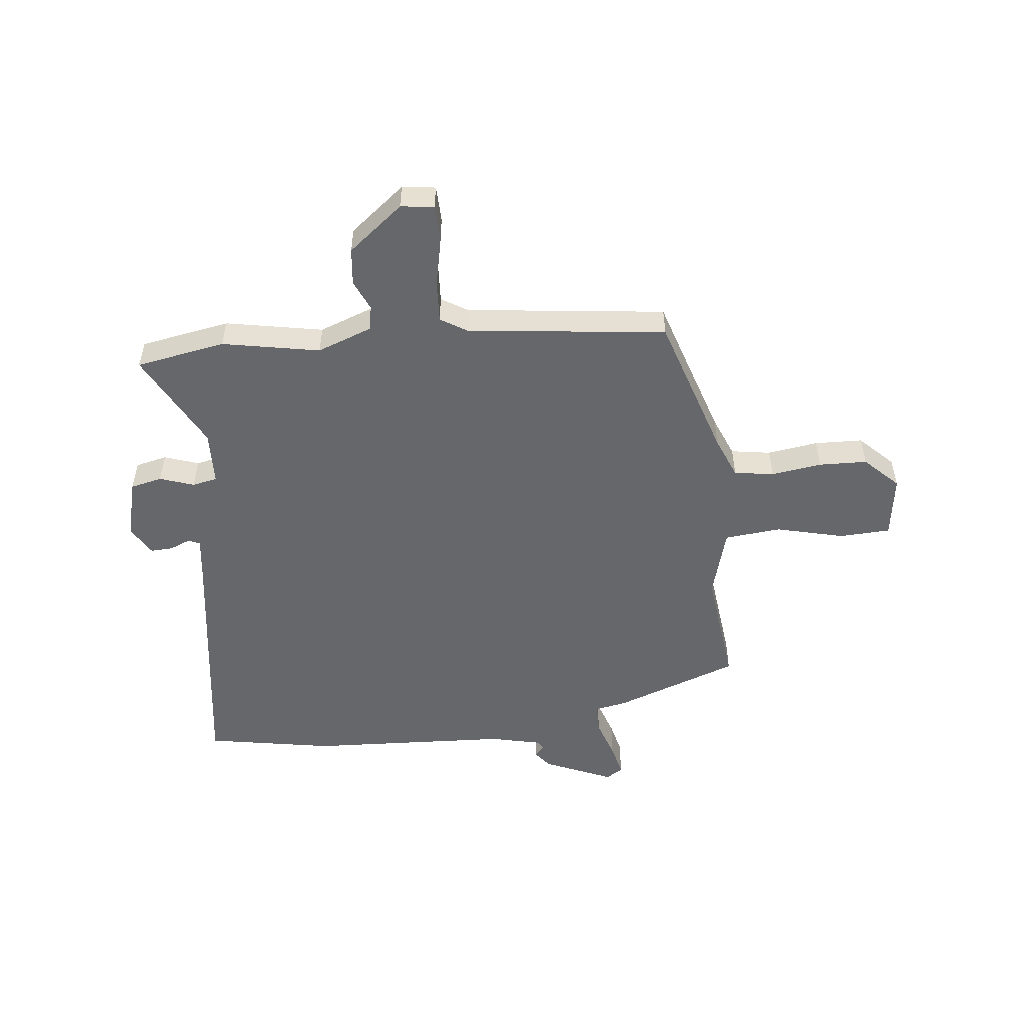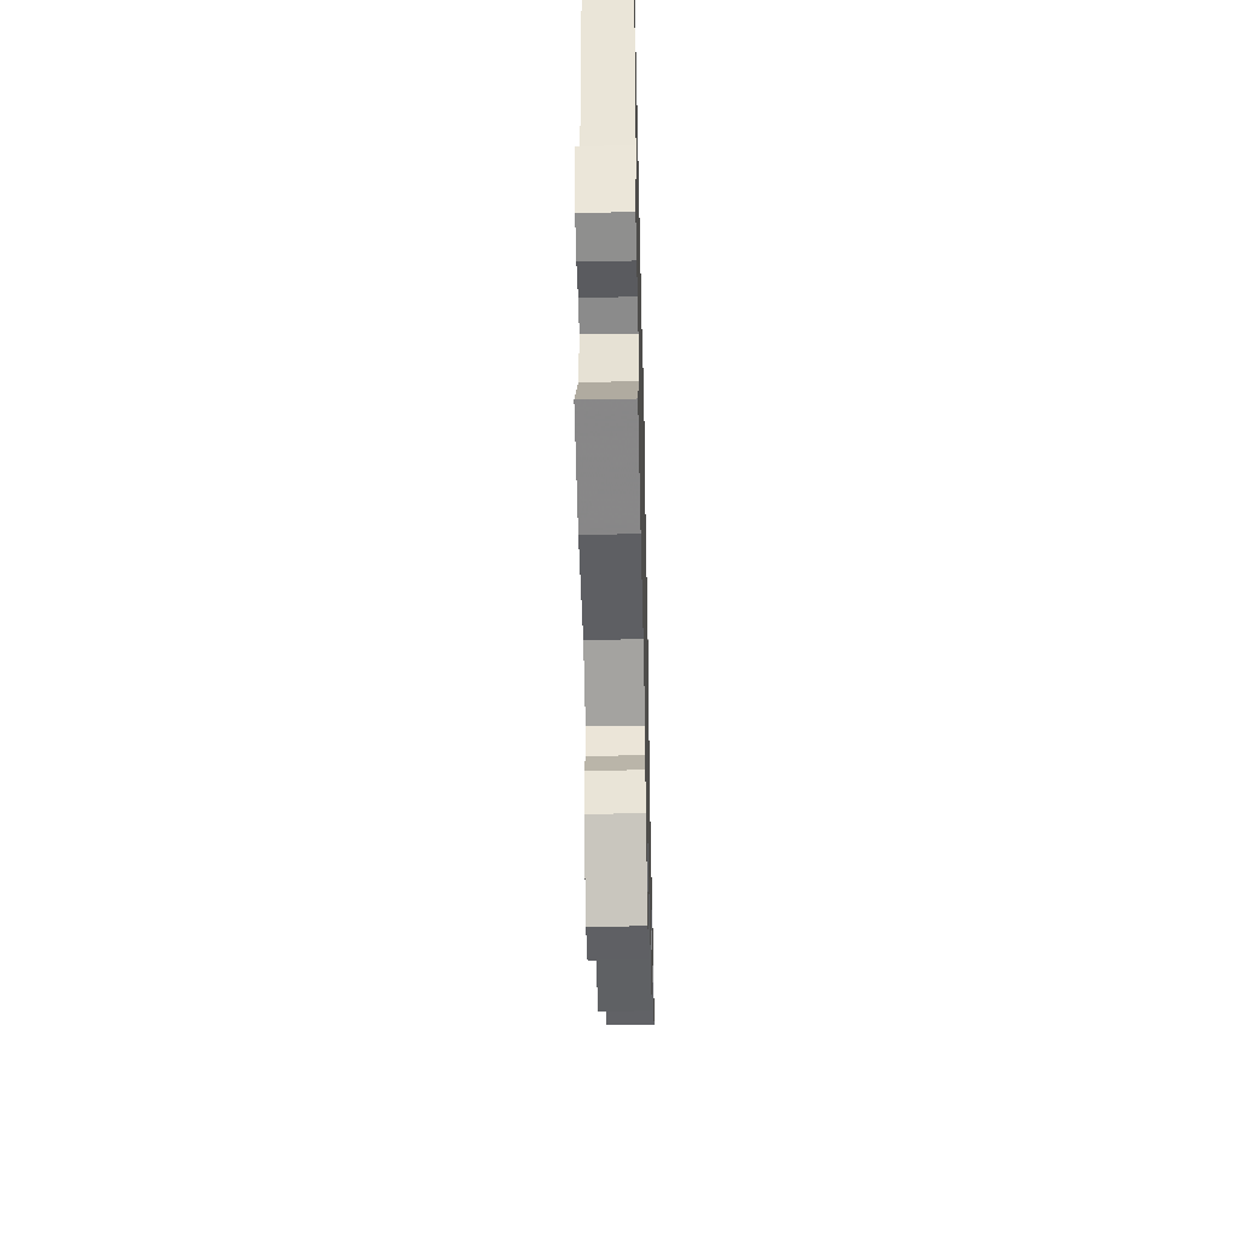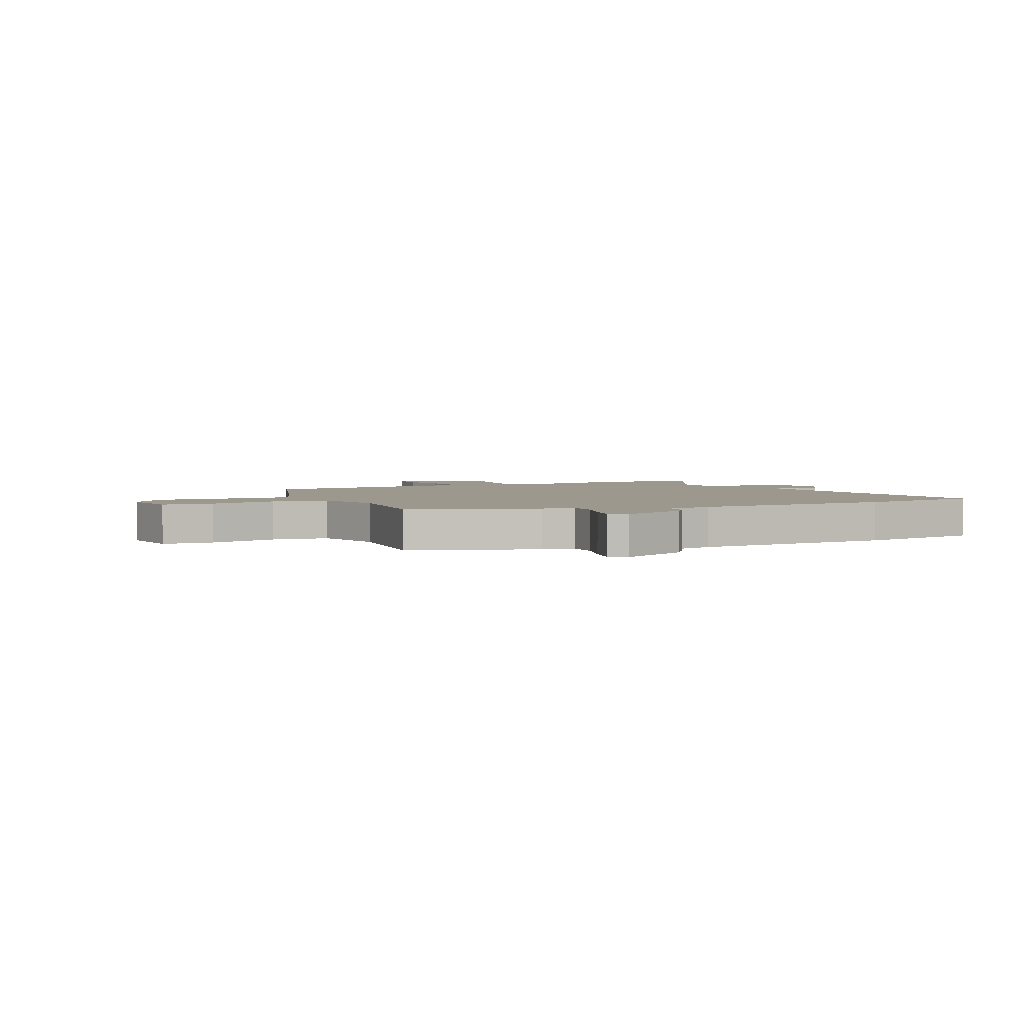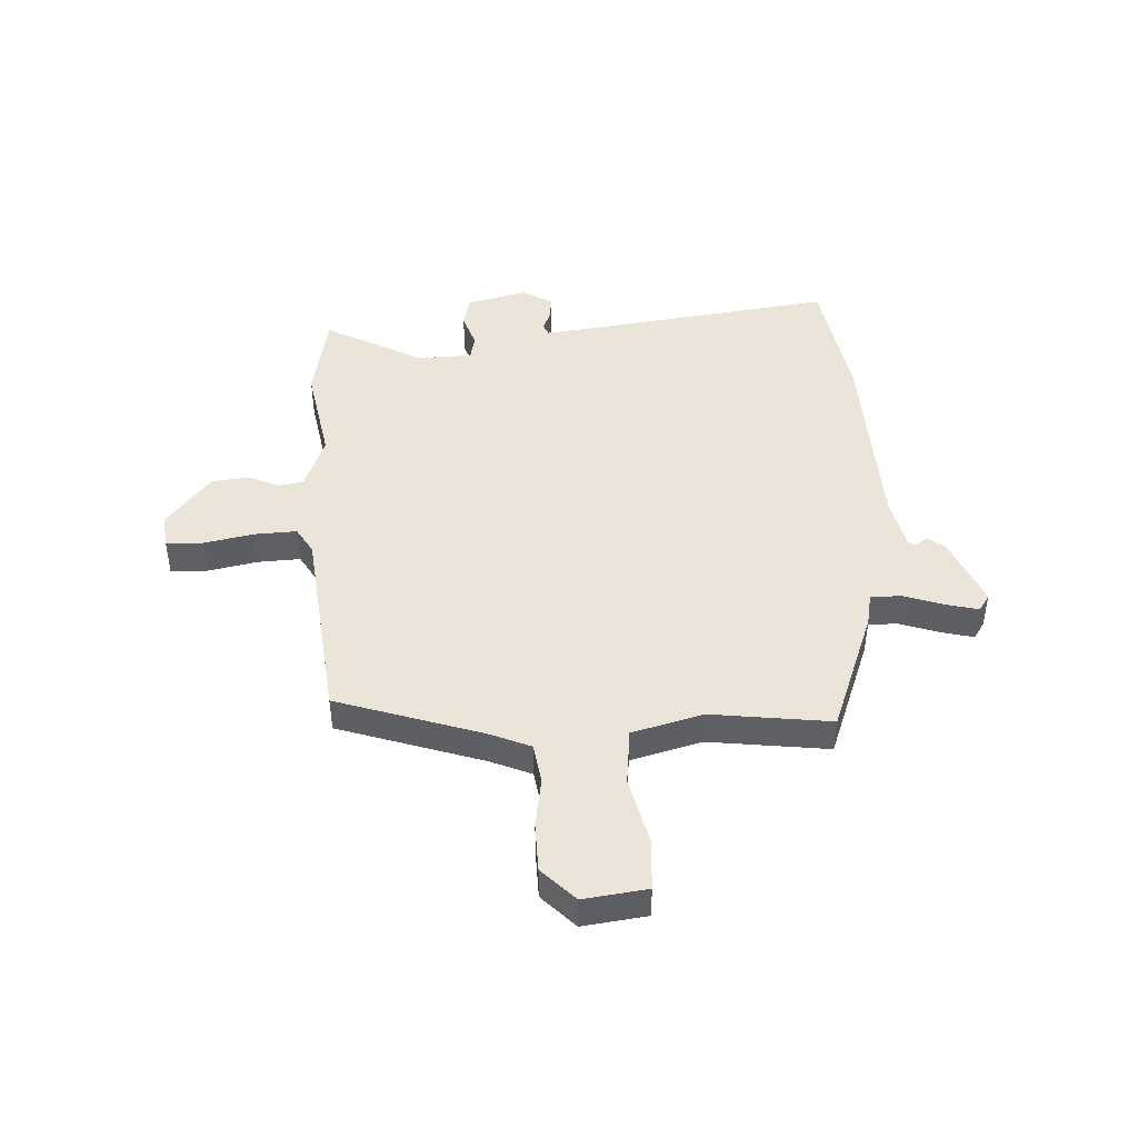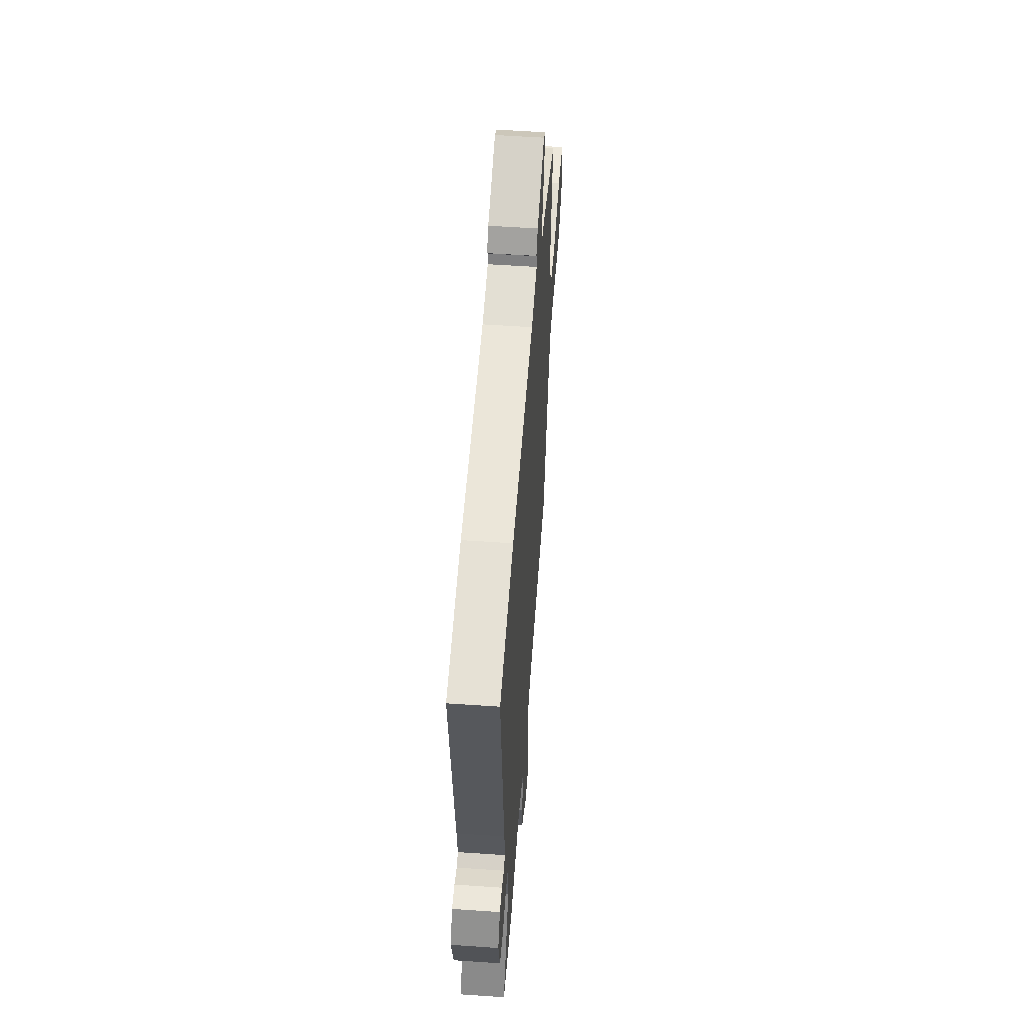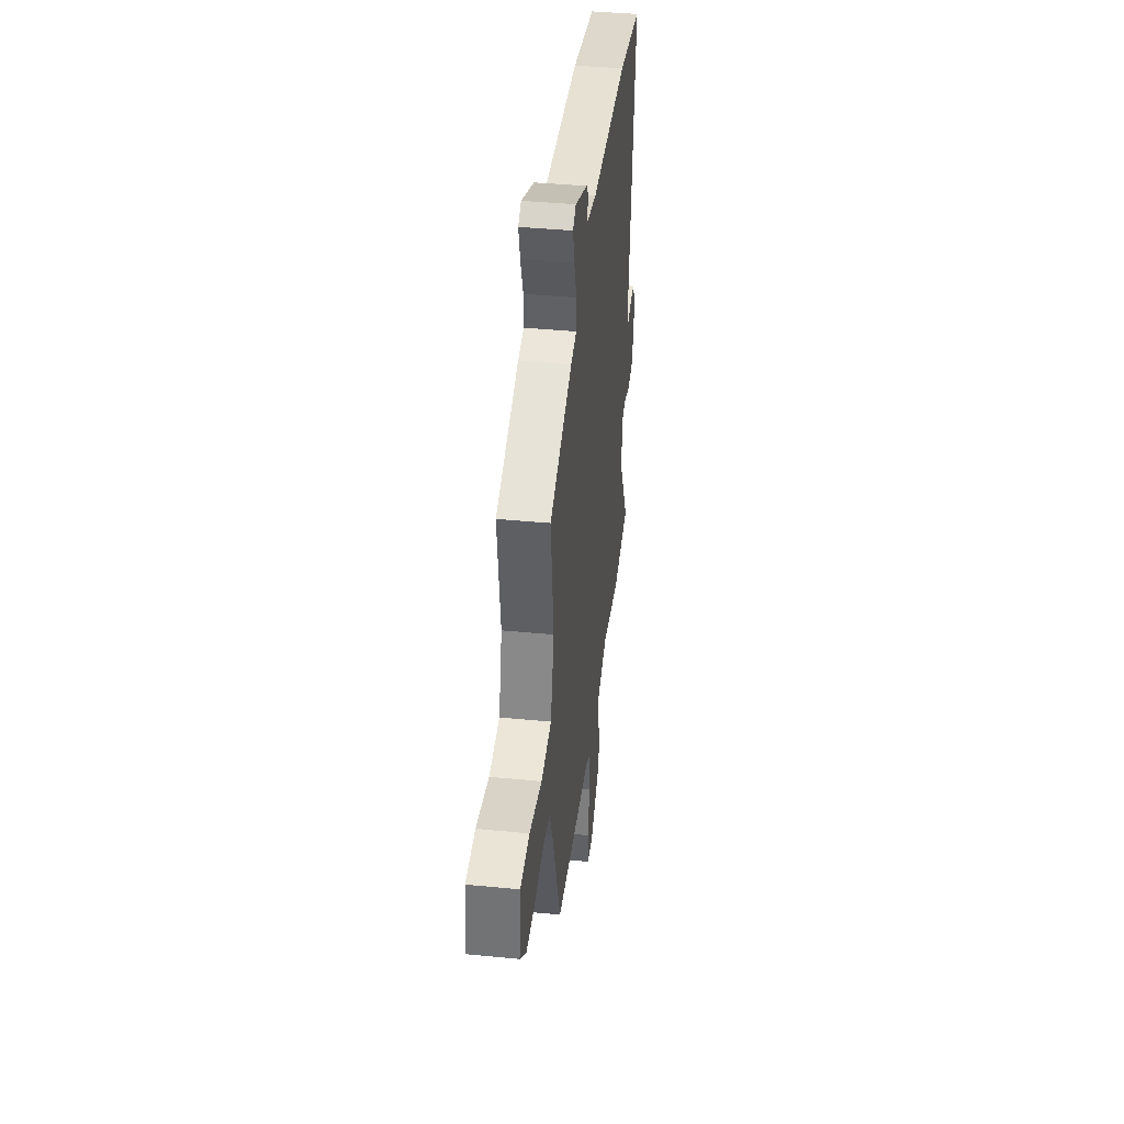
<metadata>
{"format":"obj","ext":"obj","renderer":"f3d","projection":"perspective","resolution":1024,"background":"white","views":[{"elev":-52.0,"azim":-174.9,"up":"+Y"},{"elev":-51.4,"azim":91.3,"up":"+Z"},{"elev":3.1,"azim":-26.4,"up":"+Y"},{"elev":45.1,"azim":-93.4,"up":"+Y"},{"elev":54.7,"azim":94.2,"up":"+Z"},{"elev":40.3,"azim":-83.2,"up":"+Z"}]}
</metadata>
<code>
v 0.575 0.07 -0.485
v 0.414 0.07 -0.517
v 0.238 0.07 -0.487
v 0.139 0.07 -0.526
v 0.132 0.07 -0.571
v 0.157 0.07 -0.625
v 0.151 0.07 -0.692
v 0.053 0.07 -0.773
v -0.007 0.07 -0.766
v -0.01 0.07 -0.7
v 0.007 0.07 -0.61
v 0.01 0.07 -0.534
v -0.038 0.07 -0.506
v -0.398 0.07 -0.47
v -0.486 0.07 -0.211
v -0.518 0.07 -0.137
v -0.59 0.07 -0.127
v -0.681 0.07 -0.142
v -0.768 0.07 -0.141
v -0.829 0.07 -0.083
v -0.815 0.07 0.032
v -0.723 0.07 0.038
v -0.6 0.07 0.01
v -0.498 0.07 0.022
v -0.465 0.07 0.15
v -0.494 0.07 0.365
v -0.271 0.07 0.451
v -0.213 0.07 0.463
v -0.214 0.07 0.518
v -0.239 0.07 0.589
v -0.254 0.07 0.648
v -0.224 0.07 0.668
v -0.098 0.07 0.616
v -0.074 0.07 0.585
v -0.09 0.07 0.566
v -0.083 0.07 0.551
v 0.012 0.07 0.531
v 0.376 0.07 0.52
v 0.607 0.07 0.483
v 0.549 0.07 0.018
v 0.541 0.07 -0.056
v 0.562 0.07 -0.065
v 0.598 0.07 -0.049
v 0.639 0.07 -0.046
v 0.671 0.07 -0.099
v 0.645 0.07 -0.207
v 0.588 0.07 -0.221
v 0.526 0.07 -0.201
v 0.481 0.07 -0.211
v 0.479 0.07 -0.309
v 0.575 0 -0.485
v 0.414 0 -0.517
v 0.238 0 -0.487
v 0.139 0 -0.526
v 0.132 0 -0.571
v 0.157 0 -0.625
v 0.151 0 -0.692
v 0.053 0 -0.773
v -0.007 0 -0.766
v -0.01 0 -0.7
v 0.007 0 -0.61
v 0.01 0 -0.534
v -0.038 0 -0.506
v -0.398 0 -0.47
v -0.486 0 -0.211
v -0.518 0 -0.137
v -0.59 0 -0.127
v -0.681 0 -0.142
v -0.768 0 -0.141
v -0.829 0 -0.083
v -0.815 0 0.032
v -0.723 0 0.038
v -0.6 0 0.01
v -0.498 0 0.022
v -0.465 0 0.15
v -0.494 0 0.365
v -0.271 0 0.451
v -0.213 0 0.463
v -0.214 0 0.518
v -0.239 0 0.589
v -0.254 0 0.648
v -0.224 0 0.668
v -0.098 0 0.616
v -0.074 0 0.585
v -0.09 0 0.566
v -0.083 0 0.551
v 0.012 0 0.531
v 0.376 0 0.52
v 0.607 0 0.483
v 0.549 0 0.018
v 0.541 0 -0.056
v 0.562 0 -0.065
v 0.598 0 -0.049
v 0.639 0 -0.046
v 0.671 0 -0.099
v 0.645 0 -0.207
v 0.588 0 -0.221
v 0.526 0 -0.201
v 0.481 0 -0.211
v 0.479 0 -0.309
f 45 46 47 48
f 45 48 49
f 42 43 44 45
f 42 45 49
f 41 42 49
f 40 41 49
f 37 38 39 40
f 36 37 40 49
f 32 33 34 35
f 32 35 36
f 29 30 31 32
f 29 32 36 49
f 25 26 27 28
f 24 25 28
f 20 21 22 23
f 20 23 24
f 17 18 19 20
f 16 17 20 24
f 15 16 24 28
f 13 14 15 28
f 8 9 10 11
f 8 11 12
f 5 6 7 8
f 4 5 8 12
f 3 4 12 13
f 50 1 2 3
f 28 29 49 50
f 3 13 28 50
f 98 97 96 95
f 99 98 95
f 95 94 93 92
f 99 95 92
f 99 92 91
f 99 91 90
f 90 89 88 87
f 99 90 87 86
f 85 84 83 82
f 86 85 82
f 82 81 80 79
f 99 86 82 79
f 78 77 76 75
f 78 75 74
f 73 72 71 70
f 74 73 70
f 70 69 68 67
f 74 70 67 66
f 78 74 66 65
f 78 65 64 63
f 61 60 59 58
f 62 61 58
f 58 57 56 55
f 62 58 55 54
f 63 62 54 53
f 53 52 51 100
f 100 99 79 78
f 100 78 63 53
f 1 51 52 2
f 2 52 53 3
f 3 53 54 4
f 4 54 55 5
f 5 55 56 6
f 6 56 57 7
f 7 57 58 8
f 8 58 59 9
f 9 59 60 10
f 10 60 61 11
f 11 61 62 12
f 12 62 63 13
f 13 63 64 14
f 14 64 65 15
f 15 65 66 16
f 16 66 67 17
f 17 67 68 18
f 18 68 69 19
f 19 69 70 20
f 20 70 71 21
f 21 71 72 22
f 22 72 73 23
f 23 73 74 24
f 24 74 75 25
f 25 75 76 26
f 26 76 77 27
f 27 77 78 28
f 28 78 79 29
f 29 79 80 30
f 30 80 81 31
f 31 81 82 32
f 32 82 83 33
f 33 83 84 34
f 34 84 85 35
f 35 85 86 36
f 36 86 87 37
f 37 87 88 38
f 38 88 89 39
f 39 89 90 40
f 40 90 91 41
f 41 91 92 42
f 42 92 93 43
f 43 93 94 44
f 44 94 95 45
f 45 95 96 46
f 46 96 97 47
f 47 97 98 48
f 48 98 99 49
f 49 99 100 50
f 50 100 51 1

</code>
